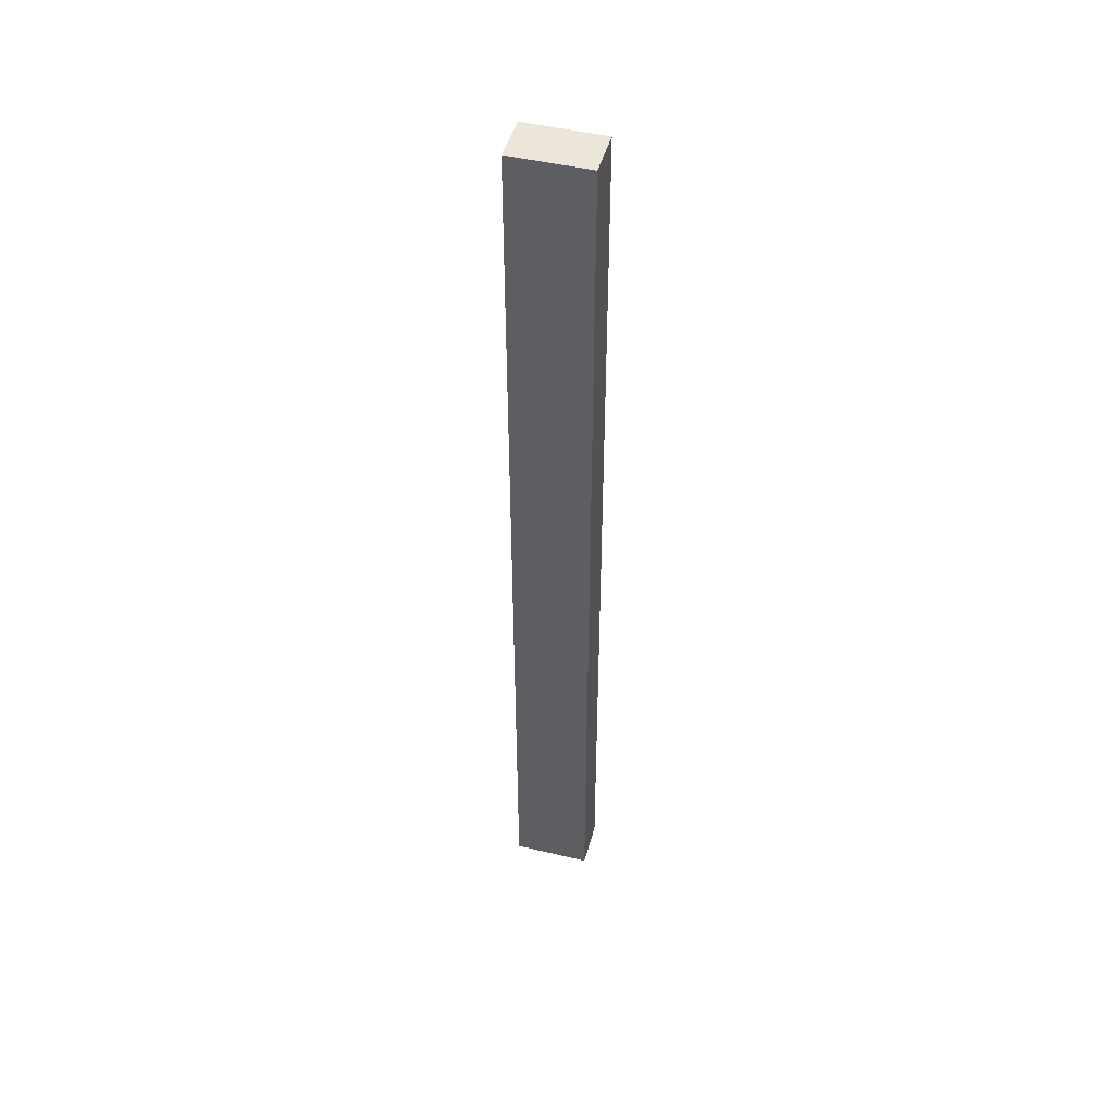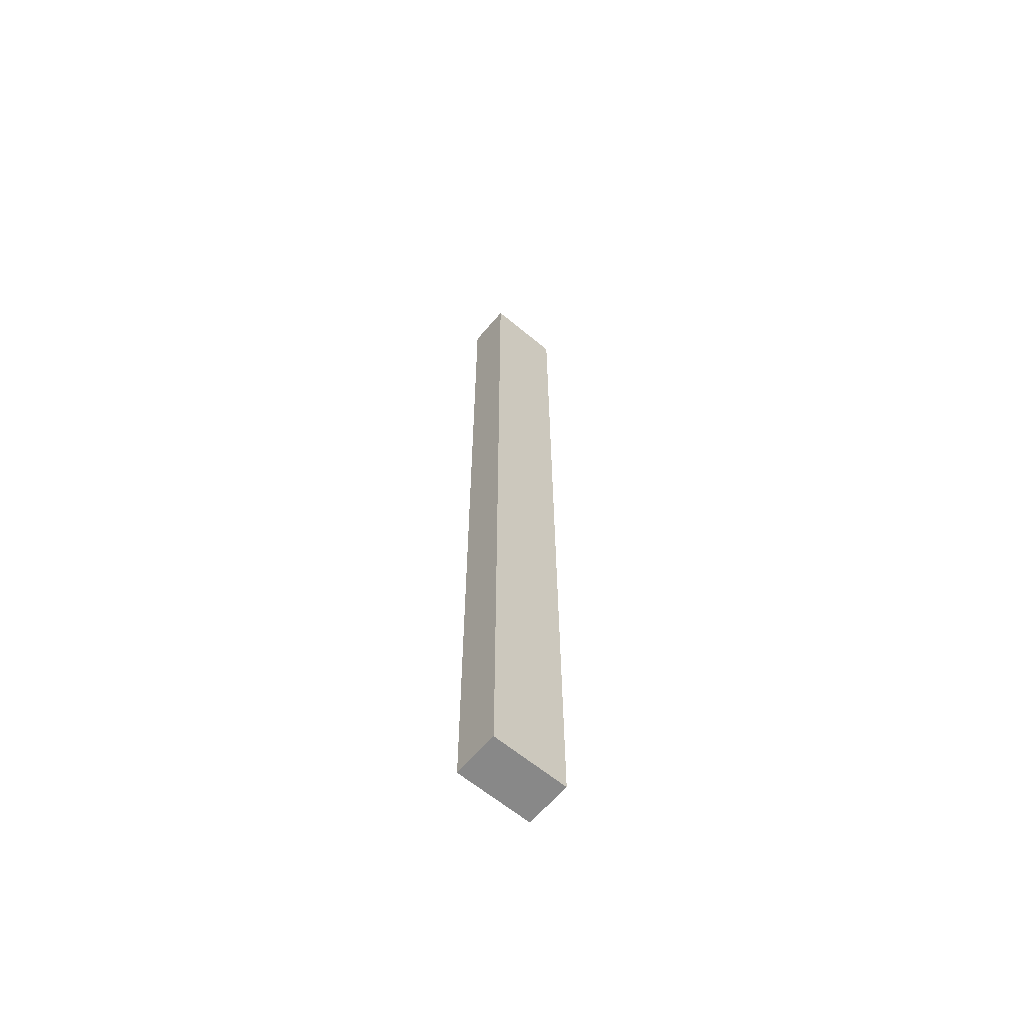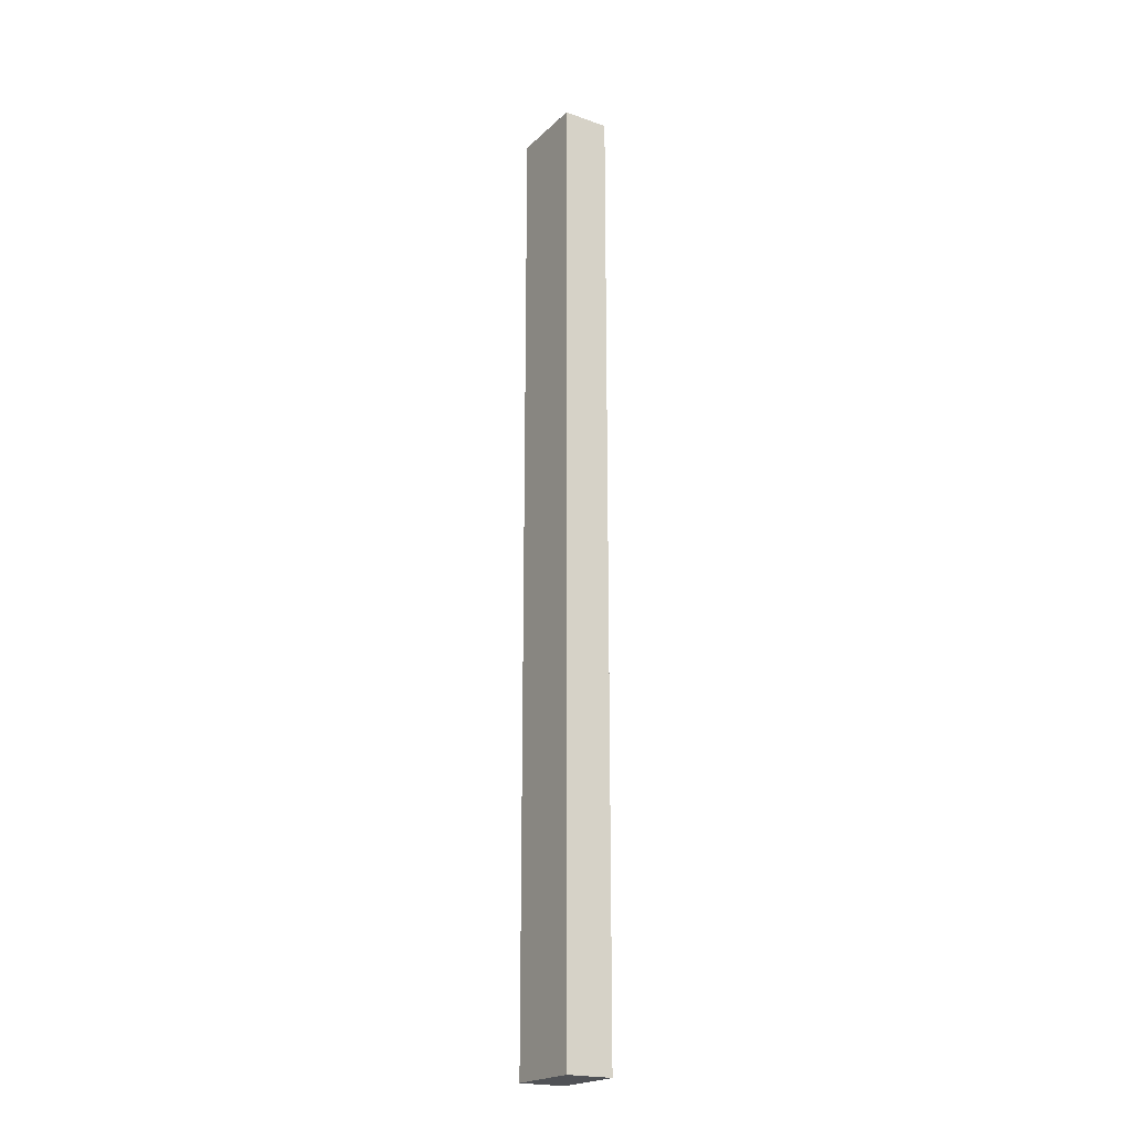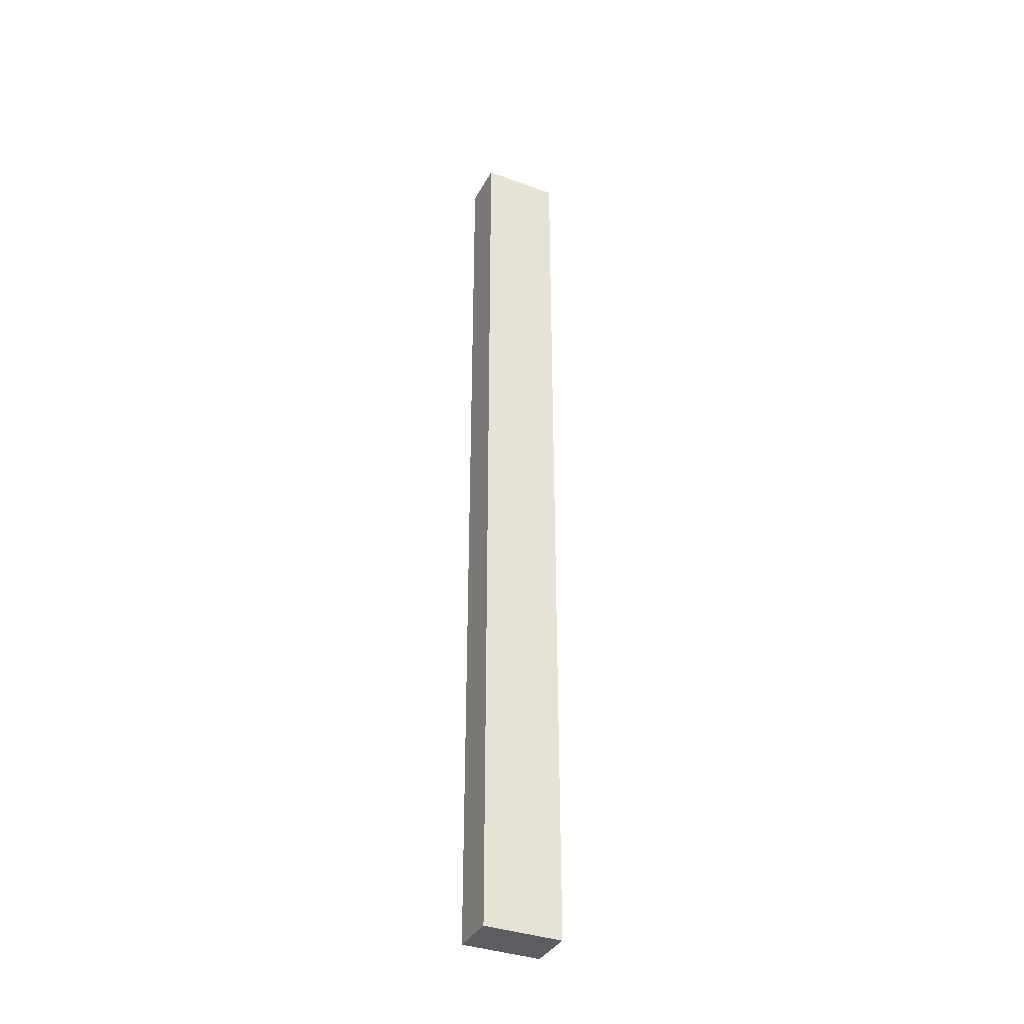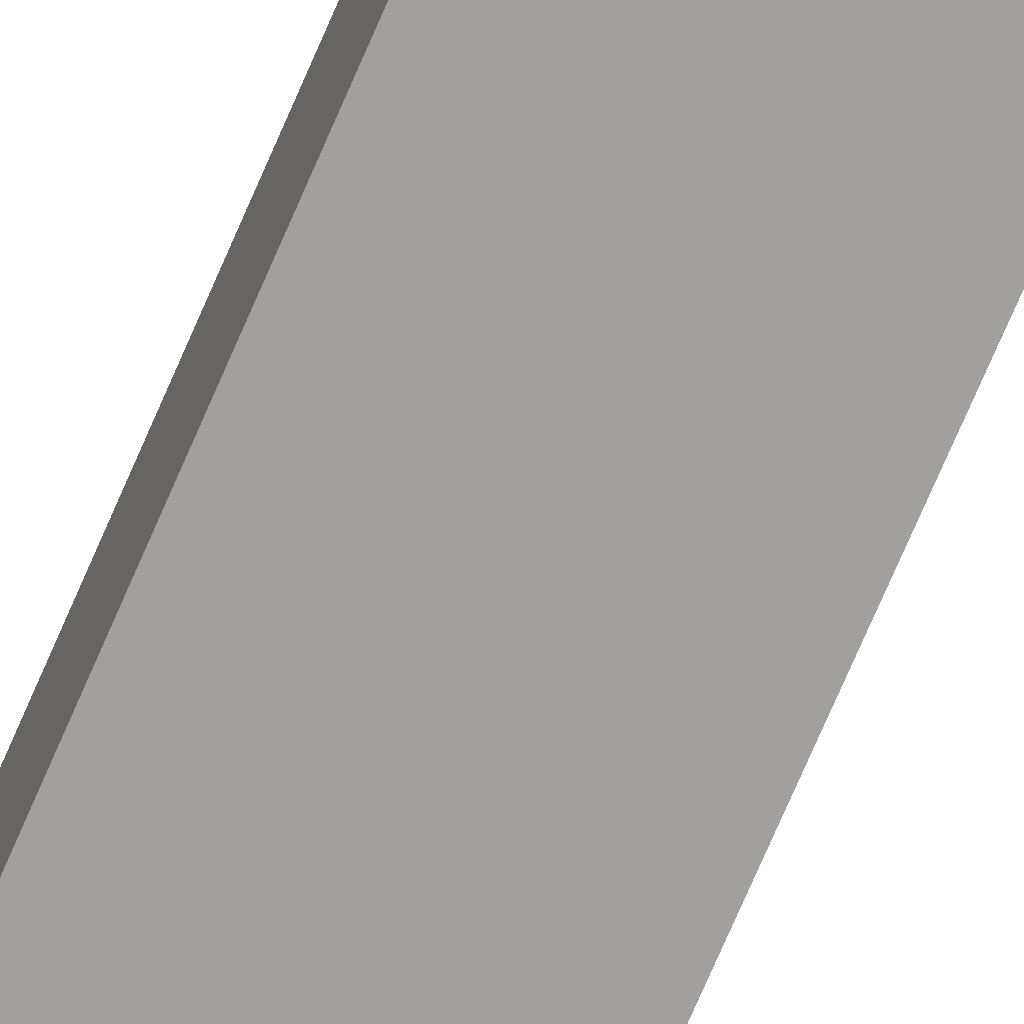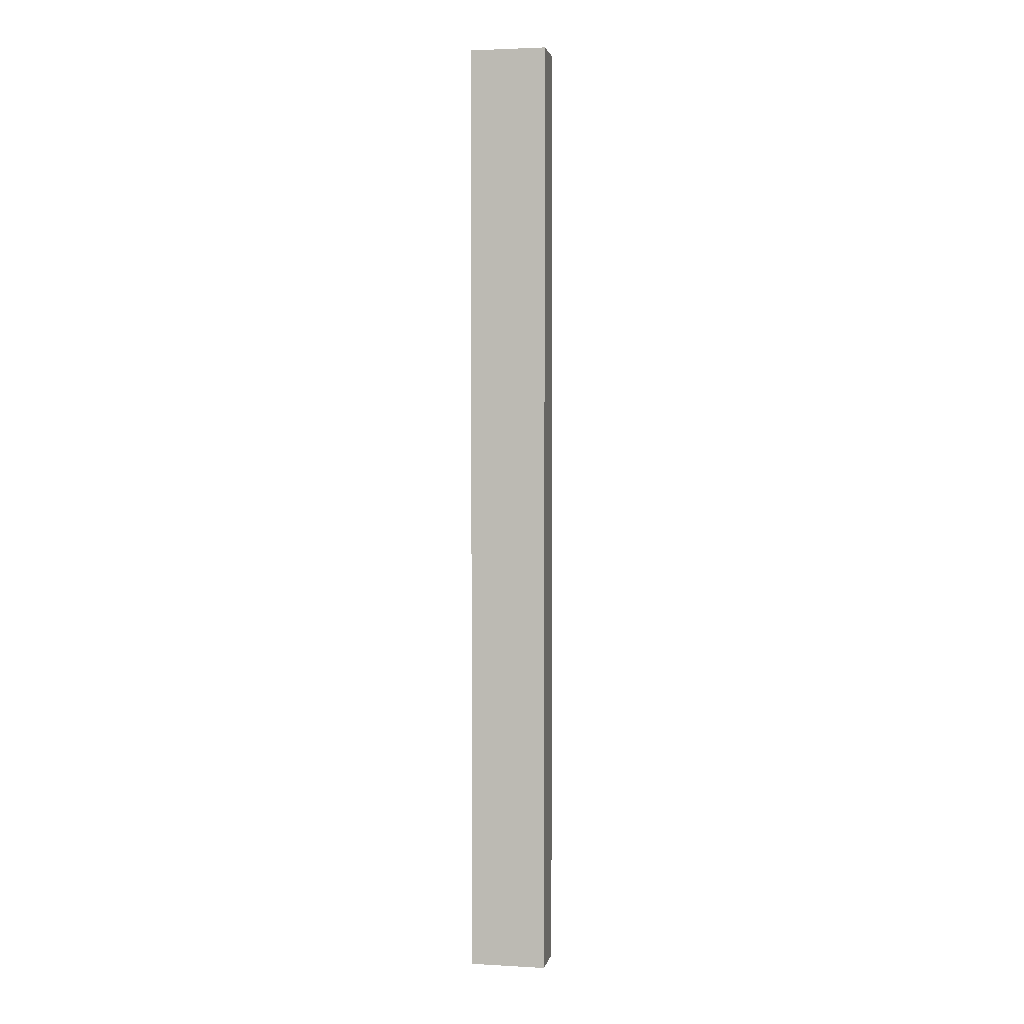
<metadata>
{"format":"obj","ext":"obj","renderer":"f3d","projection":"perspective","resolution":1024,"background":"white","views":[{"elev":47.5,"azim":15.1,"up":"+Z"},{"elev":-62.9,"azim":-40.1,"up":"+Z"},{"elev":-20.9,"azim":-122.3,"up":"+Z"},{"elev":-36.4,"azim":154.6,"up":"+Z"},{"elev":-71.6,"azim":-23.1,"up":"+Y"},{"elev":2.7,"azim":-169.1,"up":"+Z"}]}
</metadata>
<code>
o 239652
v 7.284 11.7 10.9
v 7.284 11.7 13.37
v 7.284 11.82 13.37
v 7.284 11.82 10.9
v 7.484 11.7 10.9
v 7.484 11.82 10.9
v 7.484 11.82 13.37
v 7.484 11.7 13.37
f 4 1 3
f 2 3 1
f 7 8 6
f 5 6 8
f 2 1 5
f 5 8 2
f 3 2 8
f 8 7 3
f 4 3 7
f 7 6 4
f 5 1 4
f 4 6 5

</code>
